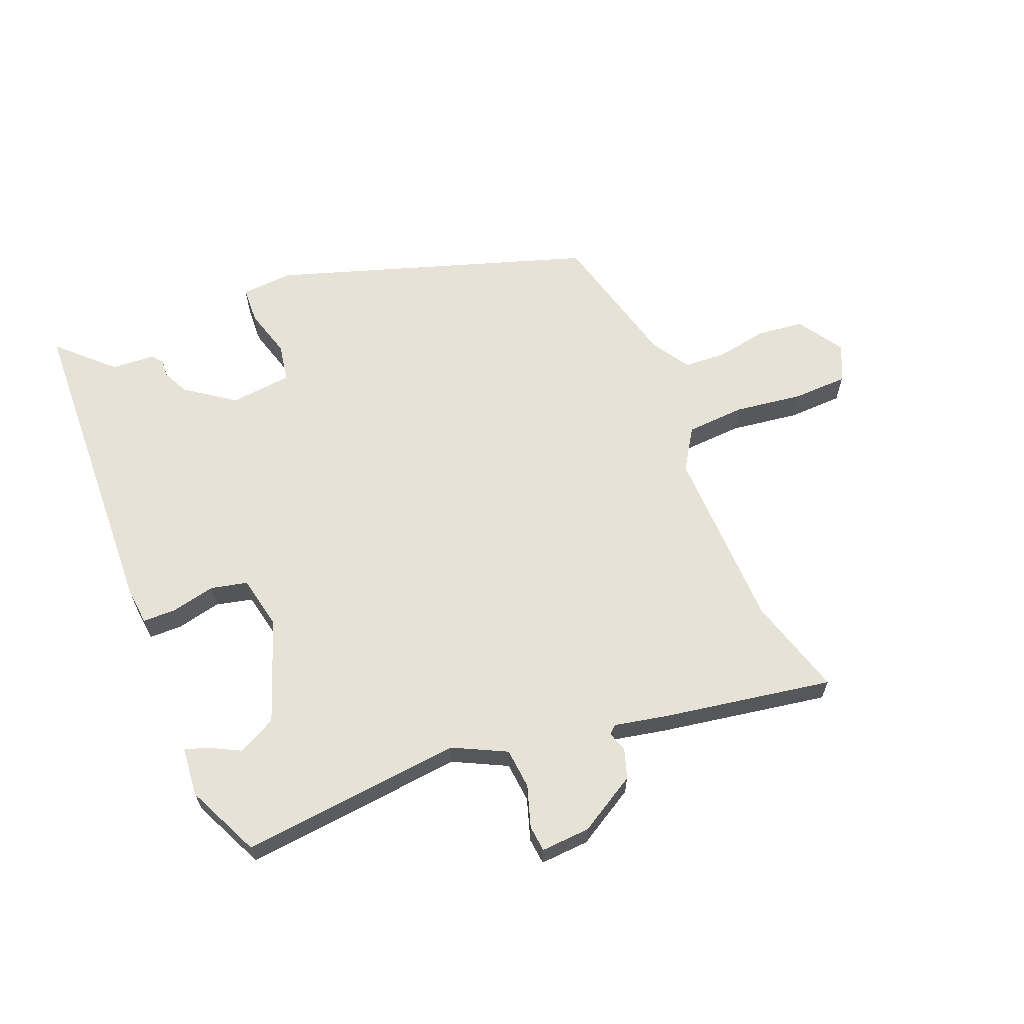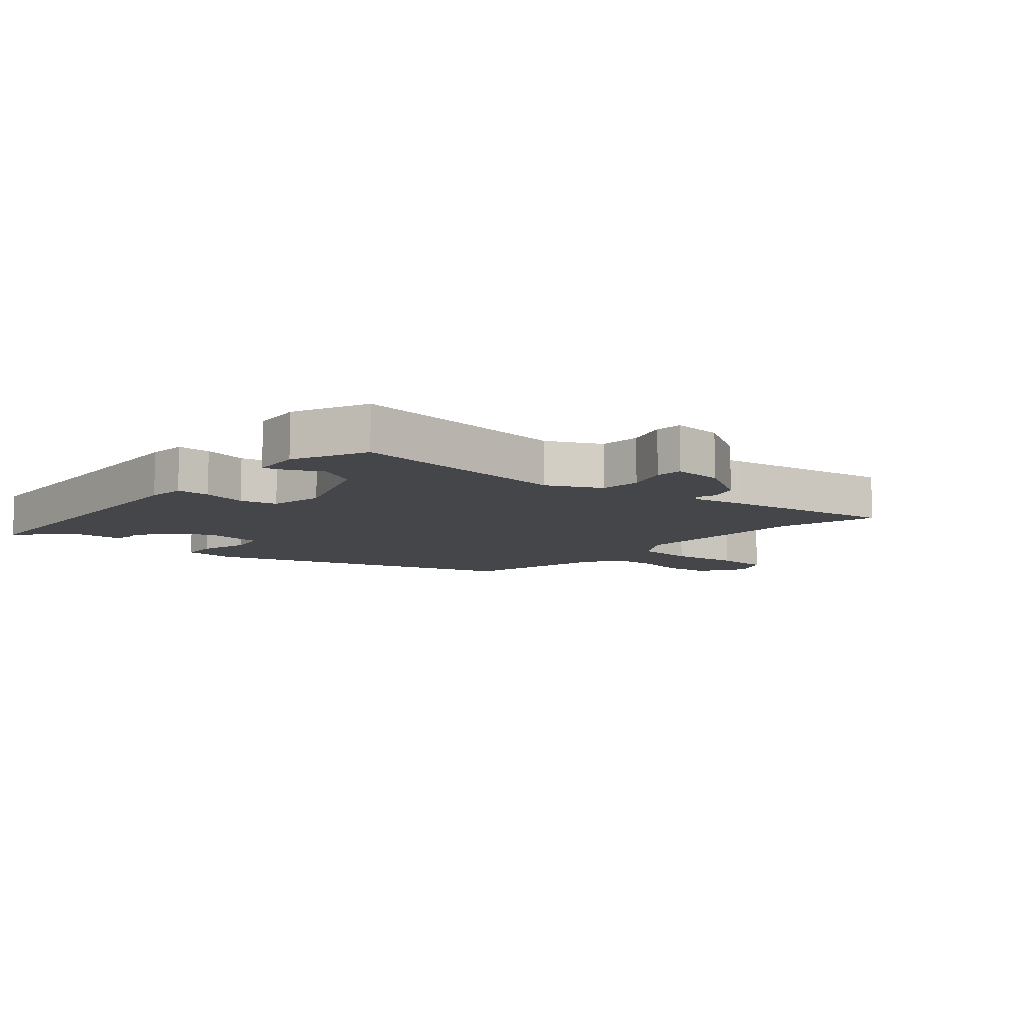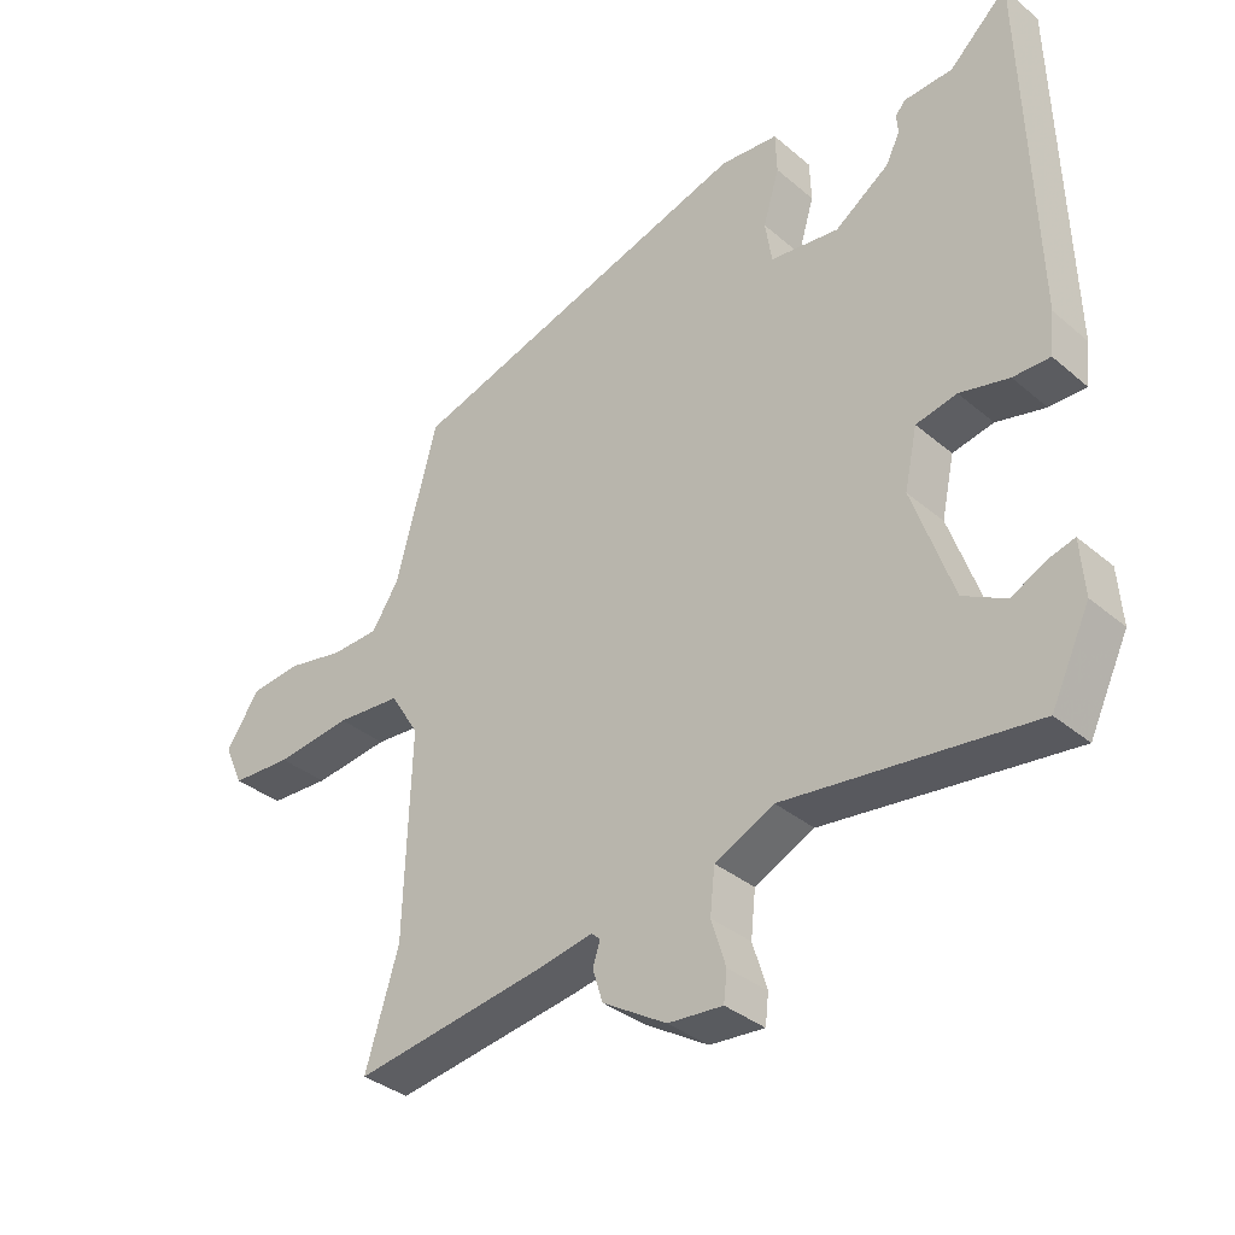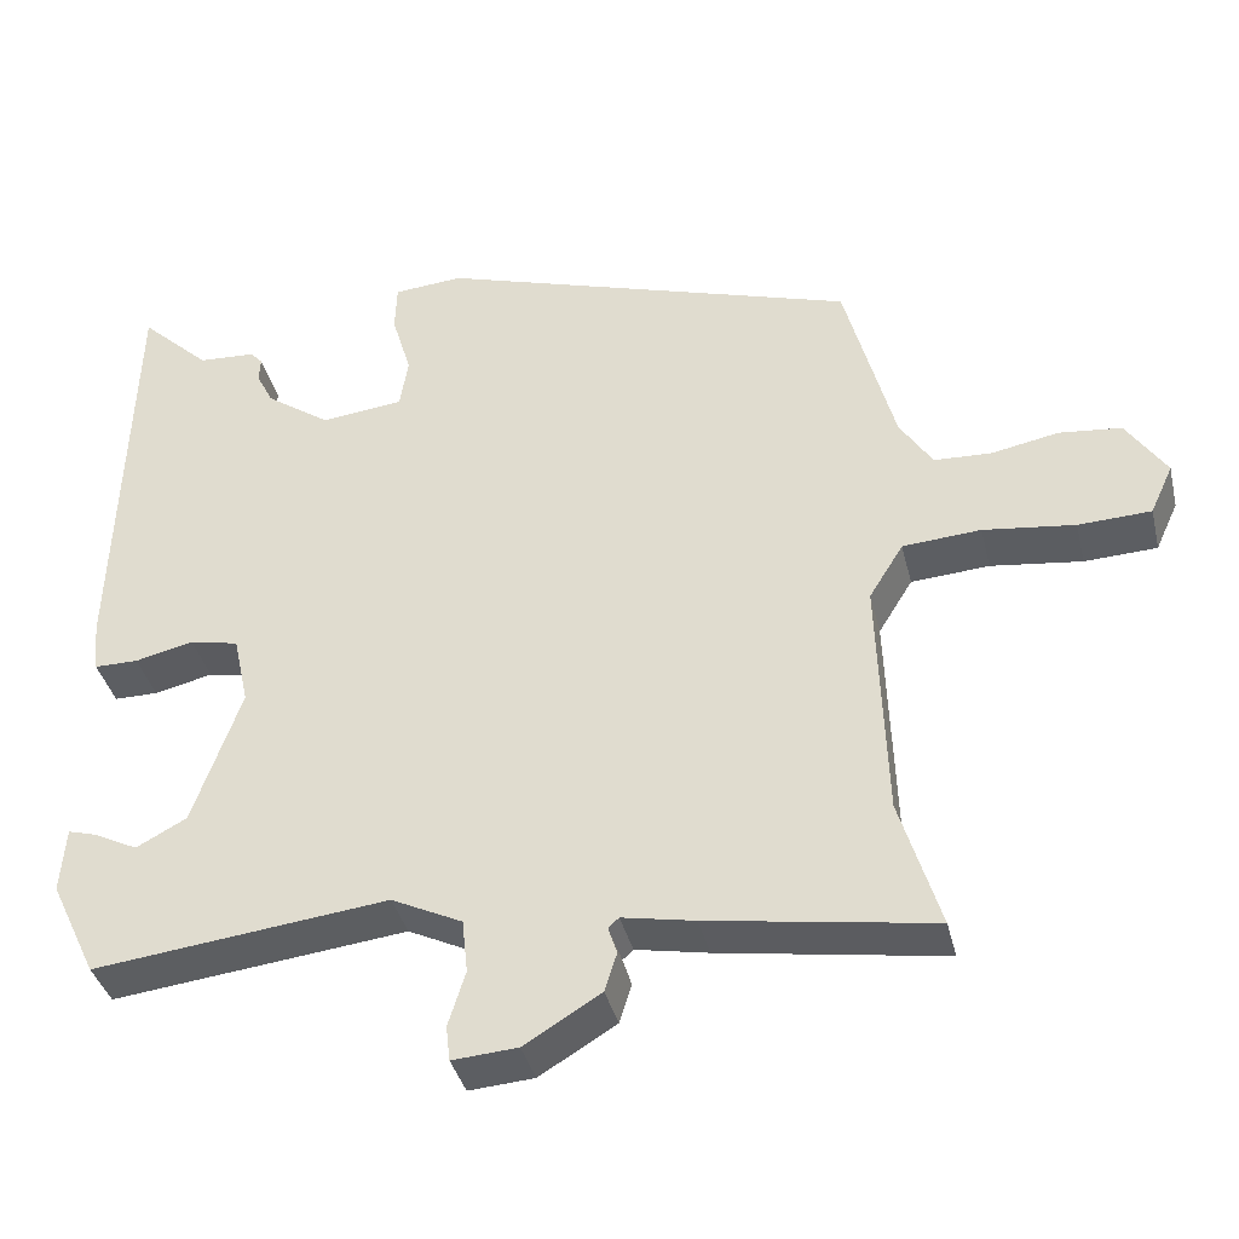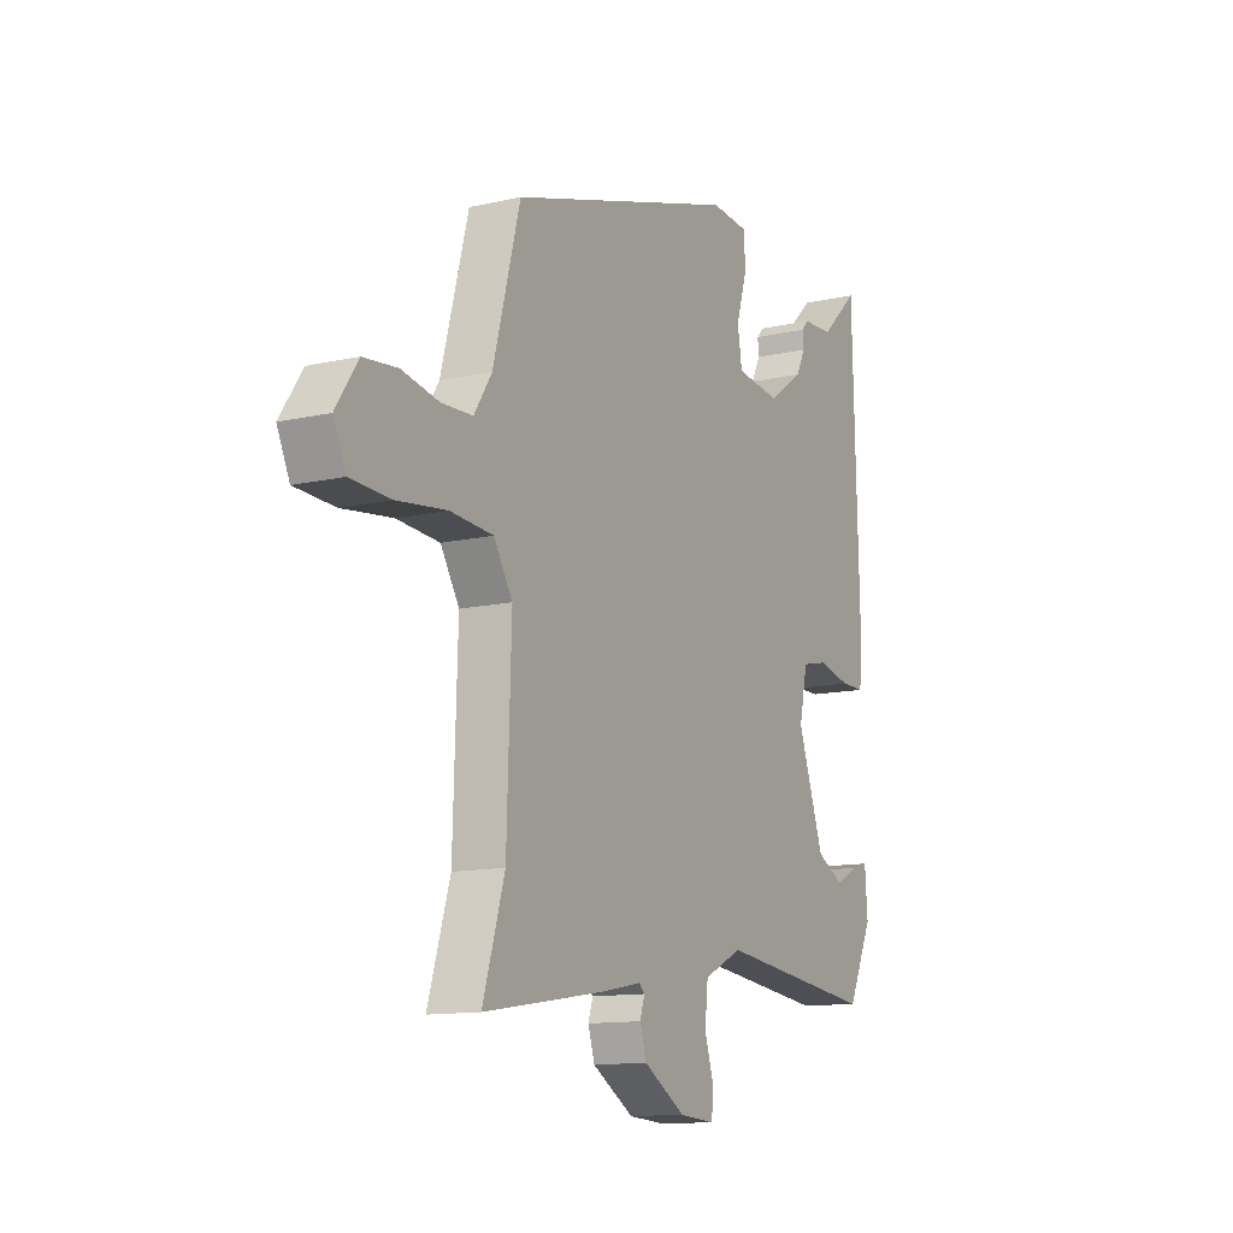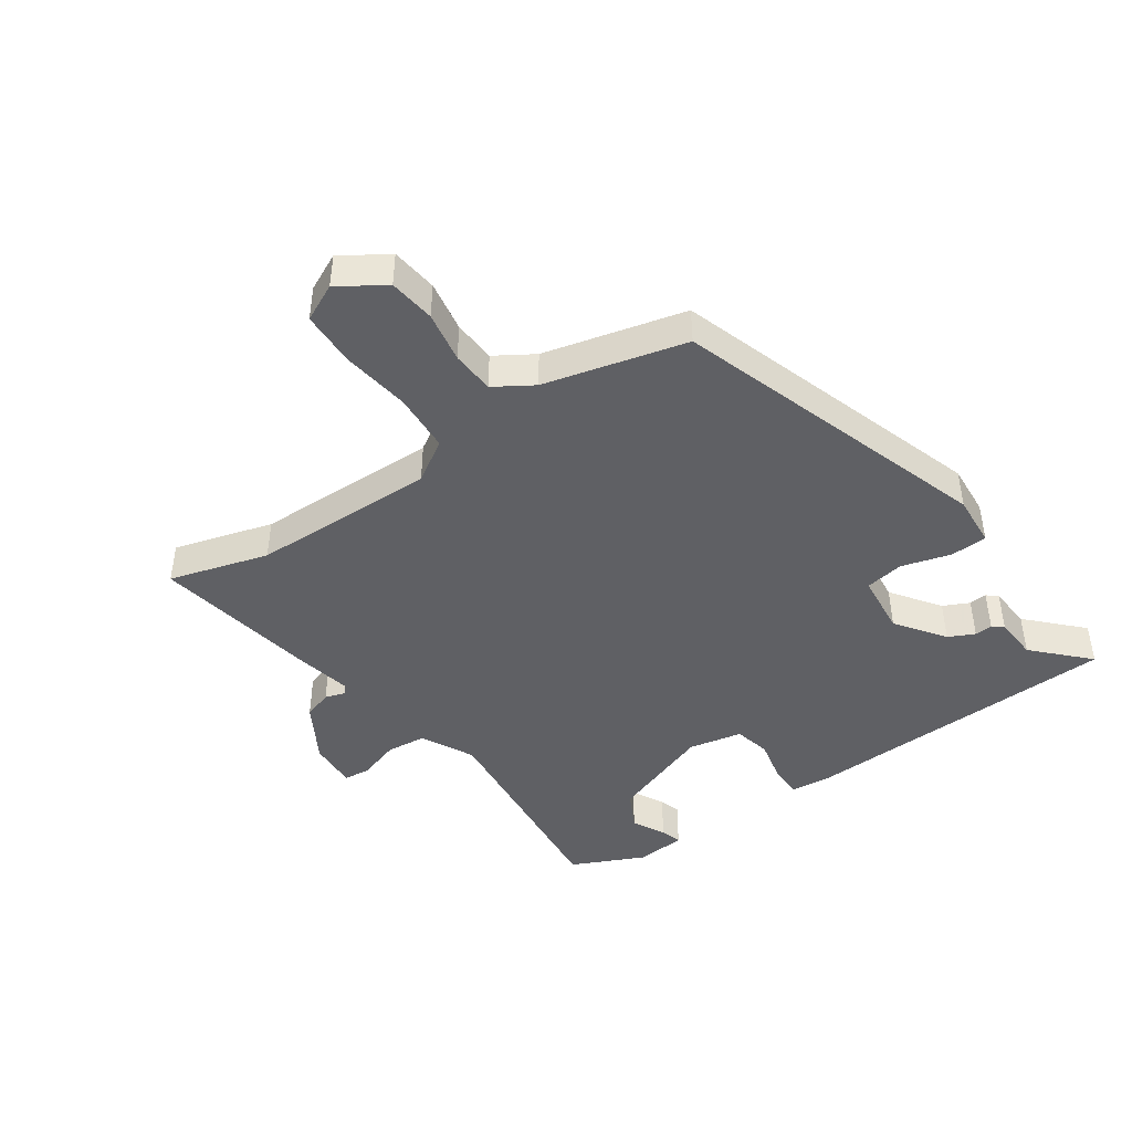
<metadata>
{"format":"obj","ext":"obj","renderer":"f3d","projection":"perspective","resolution":1024,"background":"white","views":[{"elev":63.2,"azim":158.6,"up":"+Y"},{"elev":-9.4,"azim":139.9,"up":"+Y"},{"elev":-34.9,"azim":41.8,"up":"+Z"},{"elev":-38.0,"azim":-166.6,"up":"+Z"},{"elev":-12.4,"azim":-61.8,"up":"+Z"},{"elev":-44.1,"azim":-54.5,"up":"+Y"}]}
</metadata>
<code>
v -0.452 0.07 0.373
v 0.065 0.07 0.534
v 0.15 0.07 0.527
v 0.152 0.07 0.467
v 0.128 0.07 0.387
v 0.138 0.07 0.324
v 0.239 0.07 0.312
v 0.319 0.07 0.368
v 0.34 0.07 0.41
v 0.338 0.07 0.439
v 0.353 0.07 0.456
v 0.424 0.07 0.46
v 0.51 0.07 0.541
v 0.525 0.07 0.016
v 0.518 0.07 -0.046
v 0.464 0.07 -0.046
v 0.392 0.07 -0.029
v 0.332 0.07 -0.042
v 0.313 0.07 -0.129
v 0.372 0.07 -0.298
v 0.434 0.07 -0.331
v 0.488 0.07 -0.304
v 0.523 0.07 -0.294
v 0.529 0.07 -0.375
v 0.472 0.07 -0.494
v 0.11 0.07 -0.452
v 0.023 0.07 -0.494
v 0.016 0.07 -0.56
v 0.037 0.07 -0.628
v 0.032 0.07 -0.671
v -0.048 0.07 -0.665
v -0.142 0.07 -0.608
v -0.157 0.07 -0.56
v -0.146 0.07 -0.527
v -0.159 0.07 -0.515
v -0.248 0.07 -0.532
v -0.523 0.07 -0.575
v -0.474 0.07 -0.414
v -0.464 0.07 -0.113
v -0.506 0.07 -0.045
v -0.602 0.07 -0.038
v -0.714 0.07 -0.052
v -0.803 0.07 -0.048
v -0.831 0.07 0.013
v -0.782 0.07 0.087
v -0.706 0.07 0.095
v -0.623 0.07 0.079
v -0.553 0.07 0.082
v -0.513 0.07 0.144
v -0.452 0 0.373
v 0.065 0 0.534
v 0.15 0 0.527
v 0.152 0 0.467
v 0.128 0 0.387
v 0.138 0 0.324
v 0.239 0 0.312
v 0.319 0 0.368
v 0.34 0 0.41
v 0.338 0 0.439
v 0.353 0 0.456
v 0.424 0 0.46
v 0.51 0 0.541
v 0.525 0 0.016
v 0.518 0 -0.046
v 0.464 0 -0.046
v 0.392 0 -0.029
v 0.332 0 -0.042
v 0.313 0 -0.129
v 0.372 0 -0.298
v 0.434 0 -0.331
v 0.488 0 -0.304
v 0.523 0 -0.294
v 0.529 0 -0.375
v 0.472 0 -0.494
v 0.11 0 -0.452
v 0.023 0 -0.494
v 0.016 0 -0.56
v 0.037 0 -0.628
v 0.032 0 -0.671
v -0.048 0 -0.665
v -0.142 0 -0.608
v -0.157 0 -0.56
v -0.146 0 -0.527
v -0.159 0 -0.515
v -0.248 0 -0.532
v -0.523 0 -0.575
v -0.474 0 -0.414
v -0.464 0 -0.113
v -0.506 0 -0.045
v -0.602 0 -0.038
v -0.714 0 -0.052
v -0.803 0 -0.048
v -0.831 0 0.013
v -0.782 0 0.087
v -0.706 0 0.095
v -0.623 0 0.079
v -0.553 0 0.082
v -0.513 0 0.144
f 45 46 47
f 44 45 47
f 43 44 47
f 42 43 47
f 41 42 47
f 40 41 47 48
f 39 40 48 49
f 35 36 37 38
f 35 38 39
f 2 3 4
f 1 2 4
f 49 1 4
f 39 49 4
f 35 39 4
f 34 35 4
f 32 33 34
f 31 32 34
f 30 31 34
f 29 30 34
f 28 29 34
f 24 25 26
f 21 22 23 24
f 21 24 26
f 20 21 26
f 19 20 26 27
f 15 16 17
f 14 15 17
f 13 14 17
f 12 13 17
f 11 12 17
f 10 11 17
f 9 10 17
f 8 9 17 18
f 18 19 27
f 8 18 27
f 7 8 27
f 27 28 34
f 6 7 27 34
f 5 6 34
f 34 5 4
f 96 95 94
f 96 94 93
f 96 93 92
f 96 92 91
f 96 91 90
f 97 96 90 89
f 98 97 89 88
f 87 86 85 84
f 88 87 84
f 53 52 51
f 53 51 50
f 53 50 98
f 53 98 88
f 53 88 84
f 53 84 83
f 83 82 81
f 83 81 80
f 83 80 79
f 83 79 78
f 83 78 77
f 75 74 73
f 73 72 71 70
f 75 73 70
f 75 70 69
f 76 75 69 68
f 66 65 64
f 66 64 63
f 66 63 62
f 66 62 61
f 66 61 60
f 66 60 59
f 66 59 58
f 67 66 58 57
f 76 68 67
f 76 67 57
f 76 57 56
f 83 77 76
f 83 76 56 55
f 83 55 54
f 53 54 83
f 1 50 51 2
f 2 51 52 3
f 3 52 53 4
f 4 53 54 5
f 5 54 55 6
f 6 55 56 7
f 7 56 57 8
f 8 57 58 9
f 9 58 59 10
f 10 59 60 11
f 11 60 61 12
f 12 61 62 13
f 13 62 63 14
f 14 63 64 15
f 15 64 65 16
f 16 65 66 17
f 17 66 67 18
f 18 67 68 19
f 19 68 69 20
f 20 69 70 21
f 21 70 71 22
f 22 71 72 23
f 23 72 73 24
f 24 73 74 25
f 25 74 75 26
f 26 75 76 27
f 27 76 77 28
f 28 77 78 29
f 29 78 79 30
f 30 79 80 31
f 31 80 81 32
f 32 81 82 33
f 33 82 83 34
f 34 83 84 35
f 35 84 85 36
f 36 85 86 37
f 37 86 87 38
f 38 87 88 39
f 39 88 89 40
f 40 89 90 41
f 41 90 91 42
f 42 91 92 43
f 43 92 93 44
f 44 93 94 45
f 45 94 95 46
f 46 95 96 47
f 47 96 97 48
f 48 97 98 49
f 49 98 50 1

</code>
